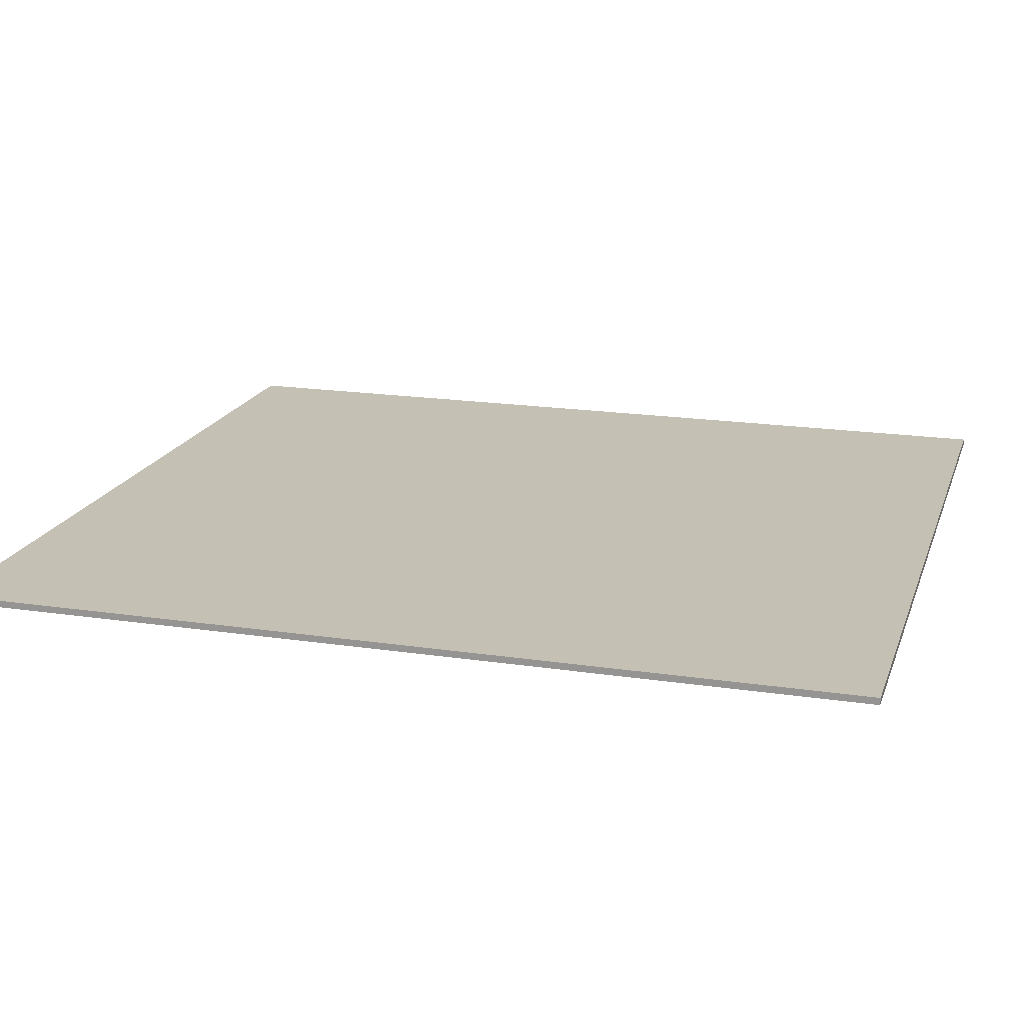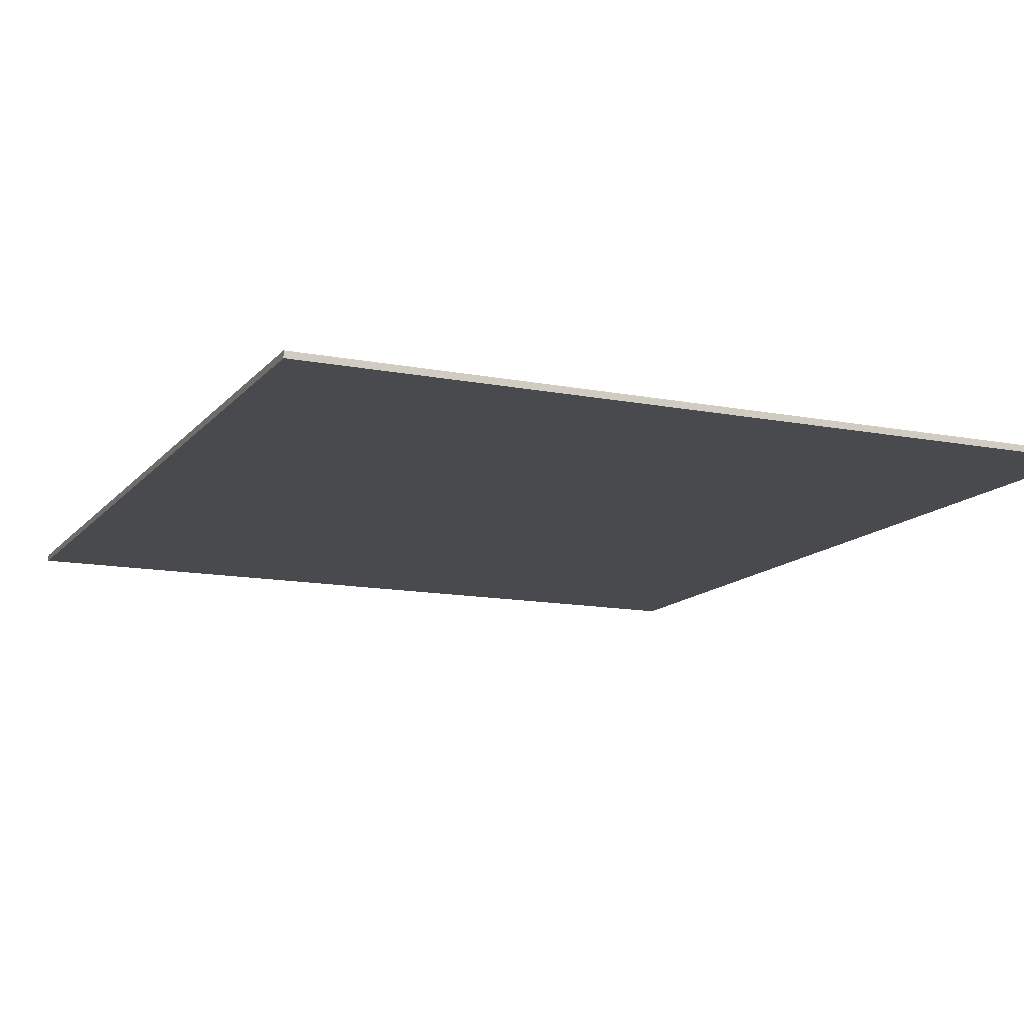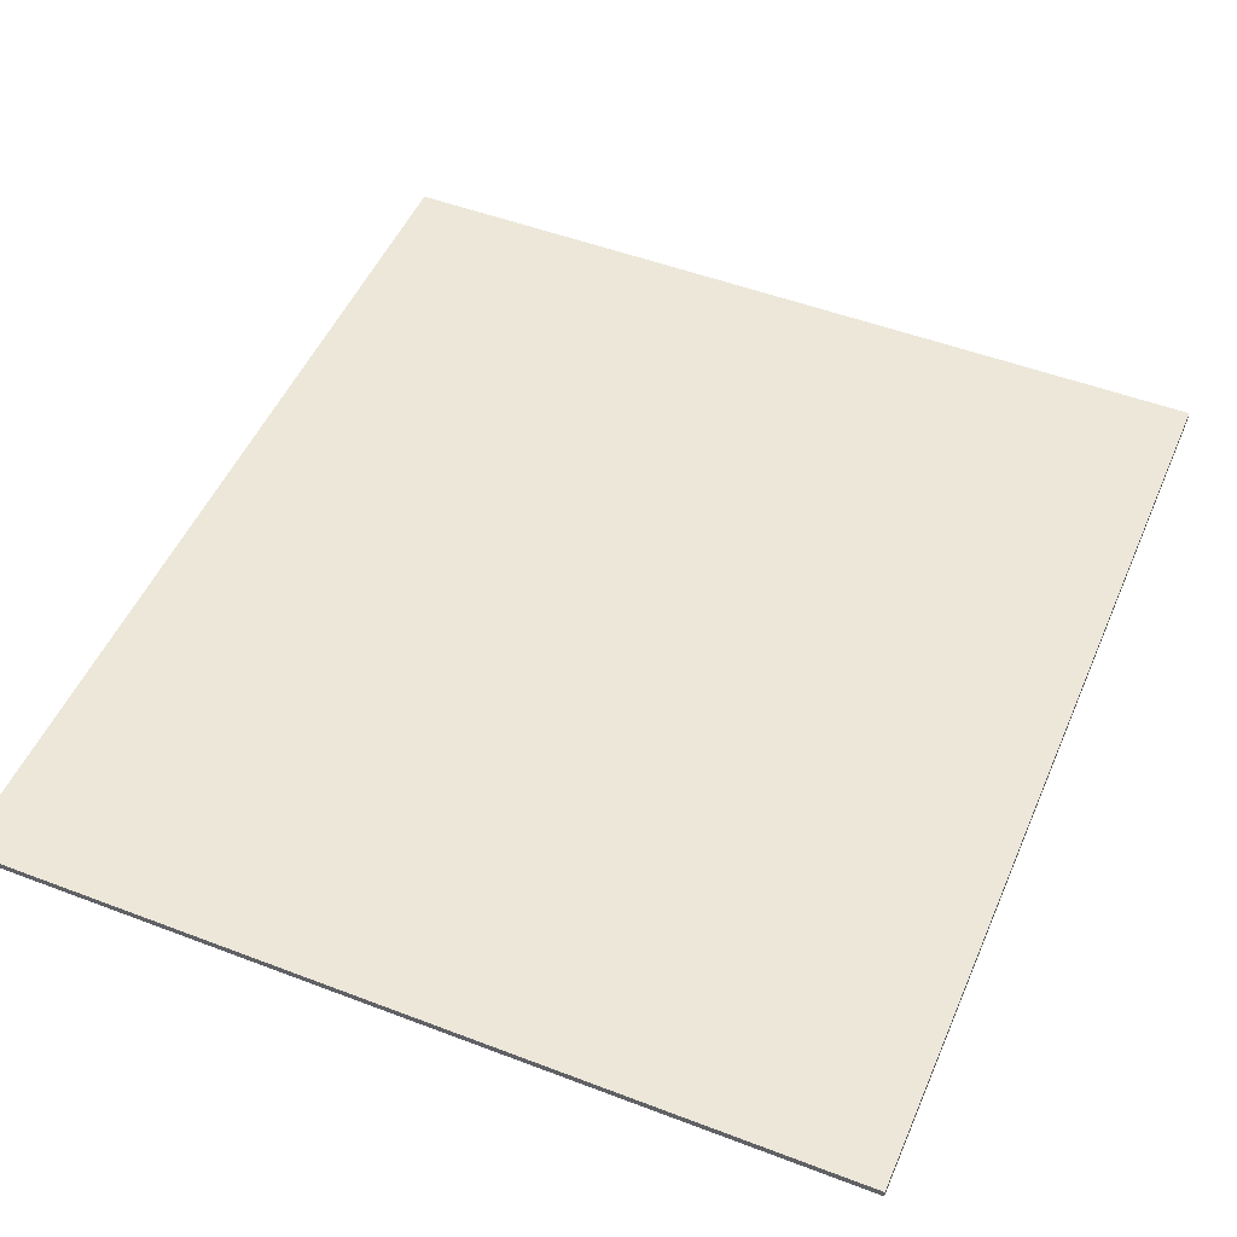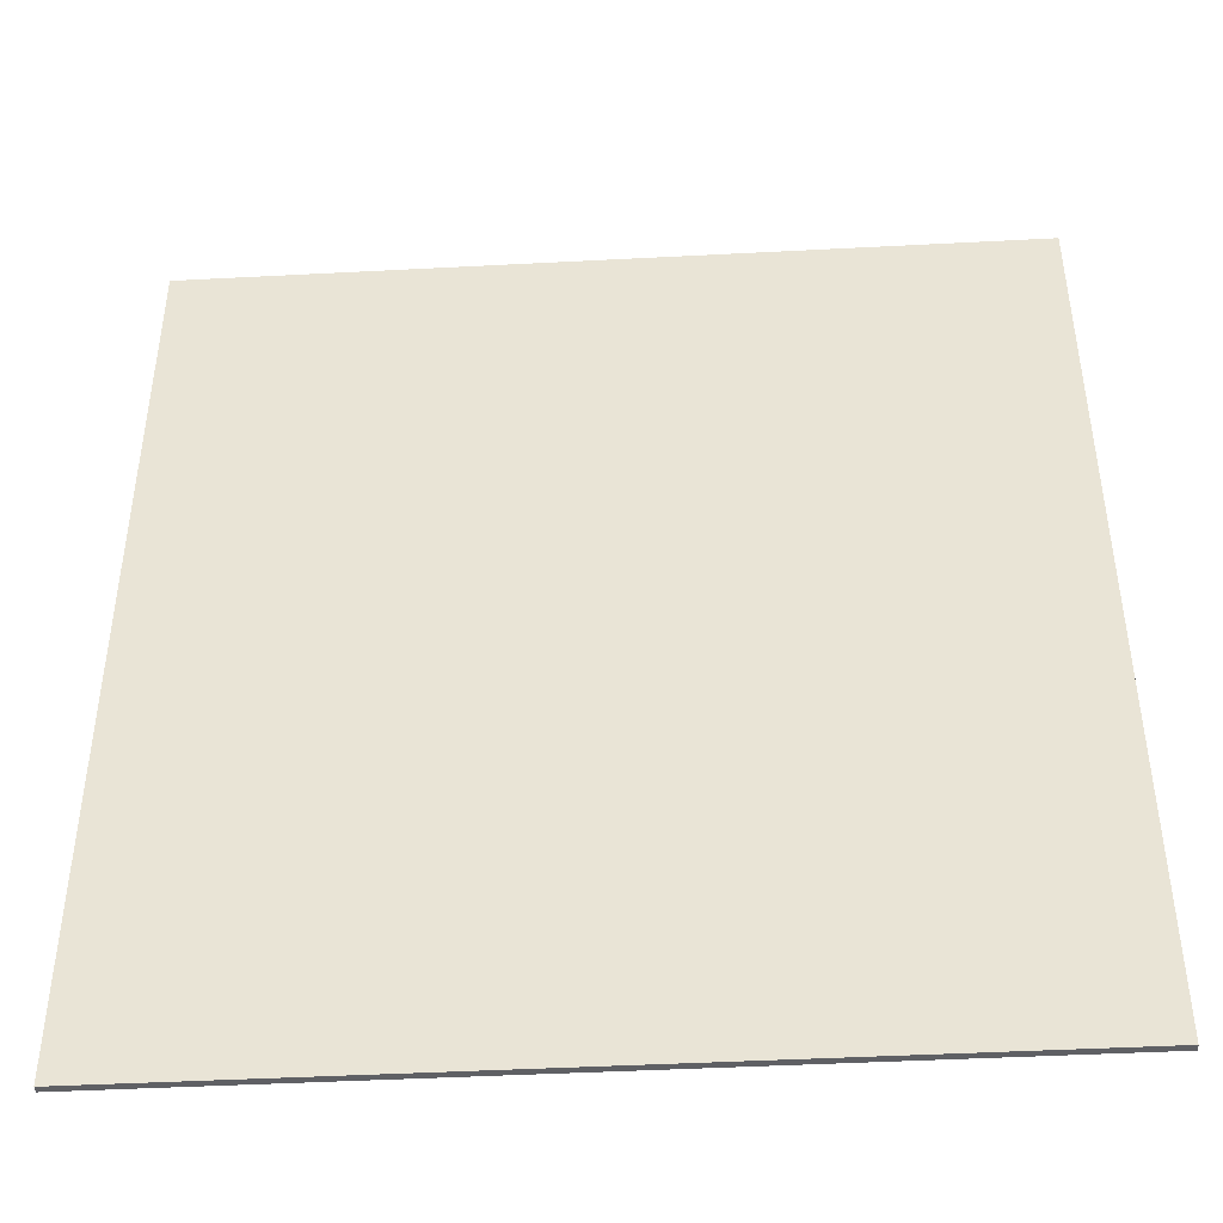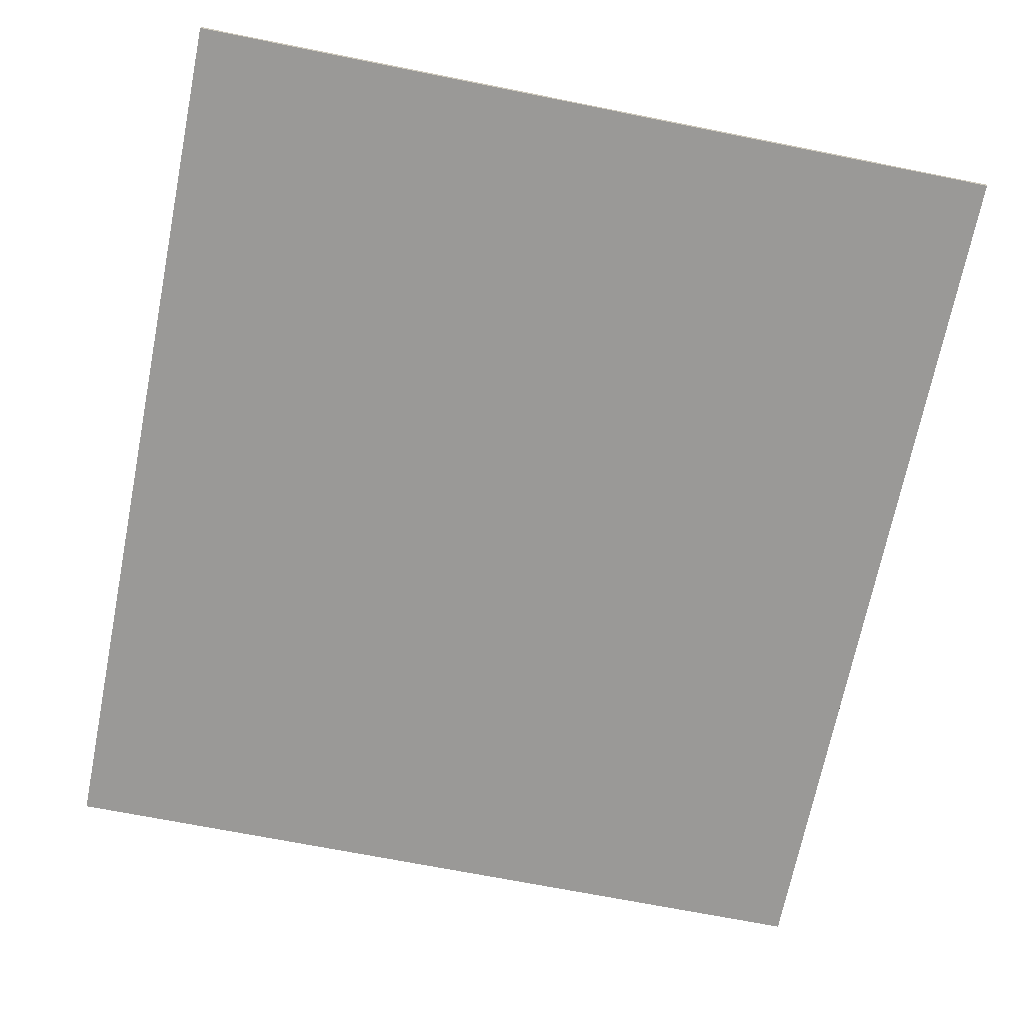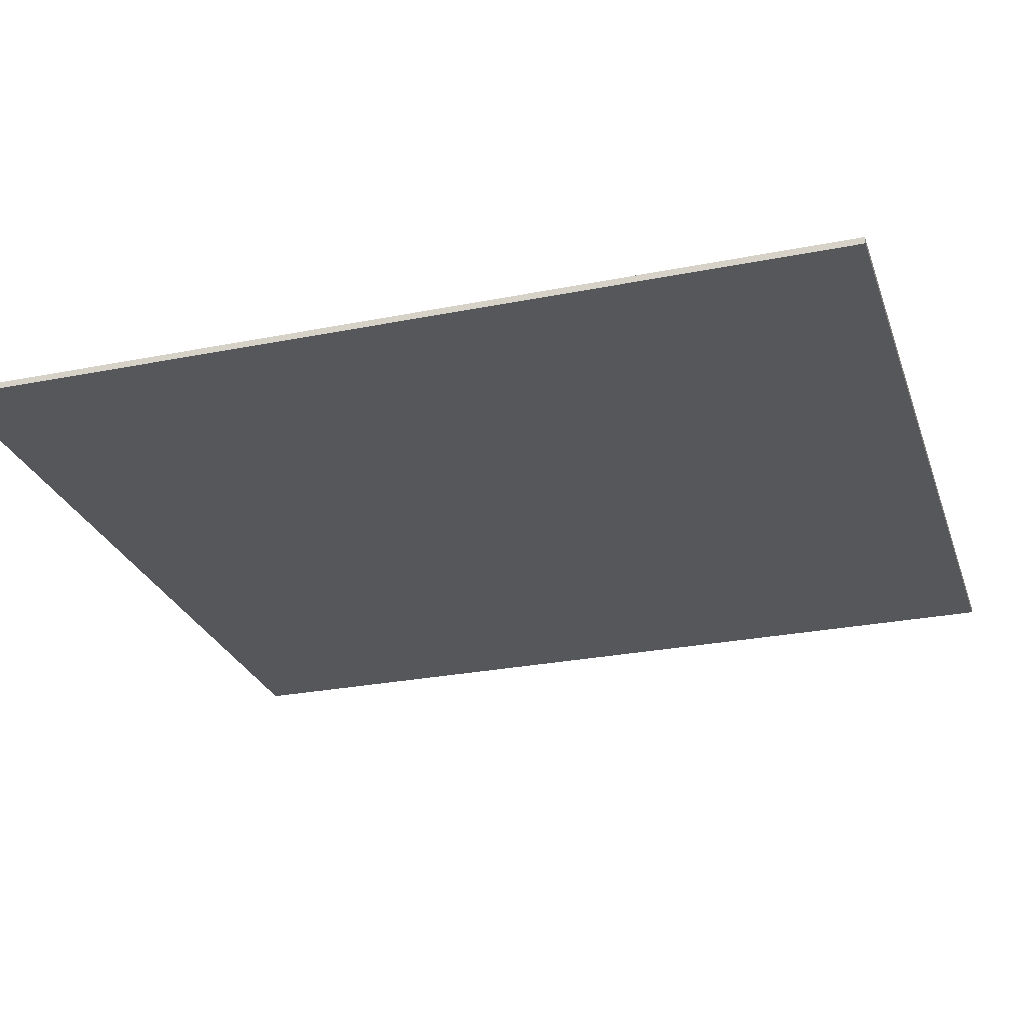
<metadata>
{"format":"obj","ext":"obj","renderer":"f3d","projection":"perspective","resolution":1024,"background":"white","views":[{"elev":18.4,"azim":106.2,"up":"+Y"},{"elev":-13.1,"azim":-24.1,"up":"+Y"},{"elev":49.9,"azim":22.8,"up":"+Y"},{"elev":-44.5,"azim":3.5,"up":"+Z"},{"elev":-69.0,"azim":168.7,"up":"+Y"},{"elev":-27.0,"azim":107.2,"up":"+Y"}]}
</metadata>
<code>
v  -64.39 0 82.04
v  -64.39 0 -58.22
v  63.1 0 -58.22
v  63.1 0 82.04
v  -64.39 1.048 82.04
v  63.1 1.048 82.04
v  63.1 1.048 -58.22
v  -64.39 1.048 -58.22
g Box001
f 1 2 3 4
f 5 6 7 8
f 1 4 6 5
f 4 3 7 6
f 3 2 8 7
f 2 1 5 8

</code>
